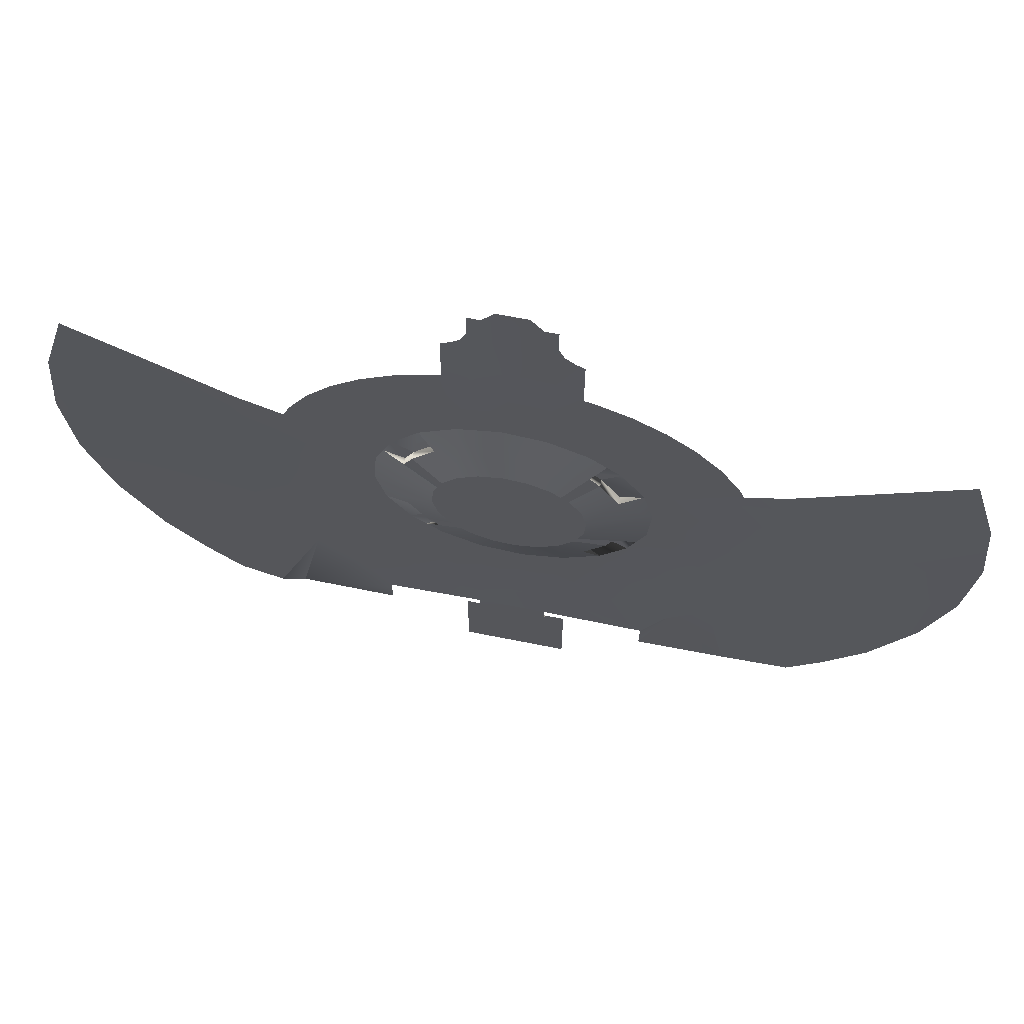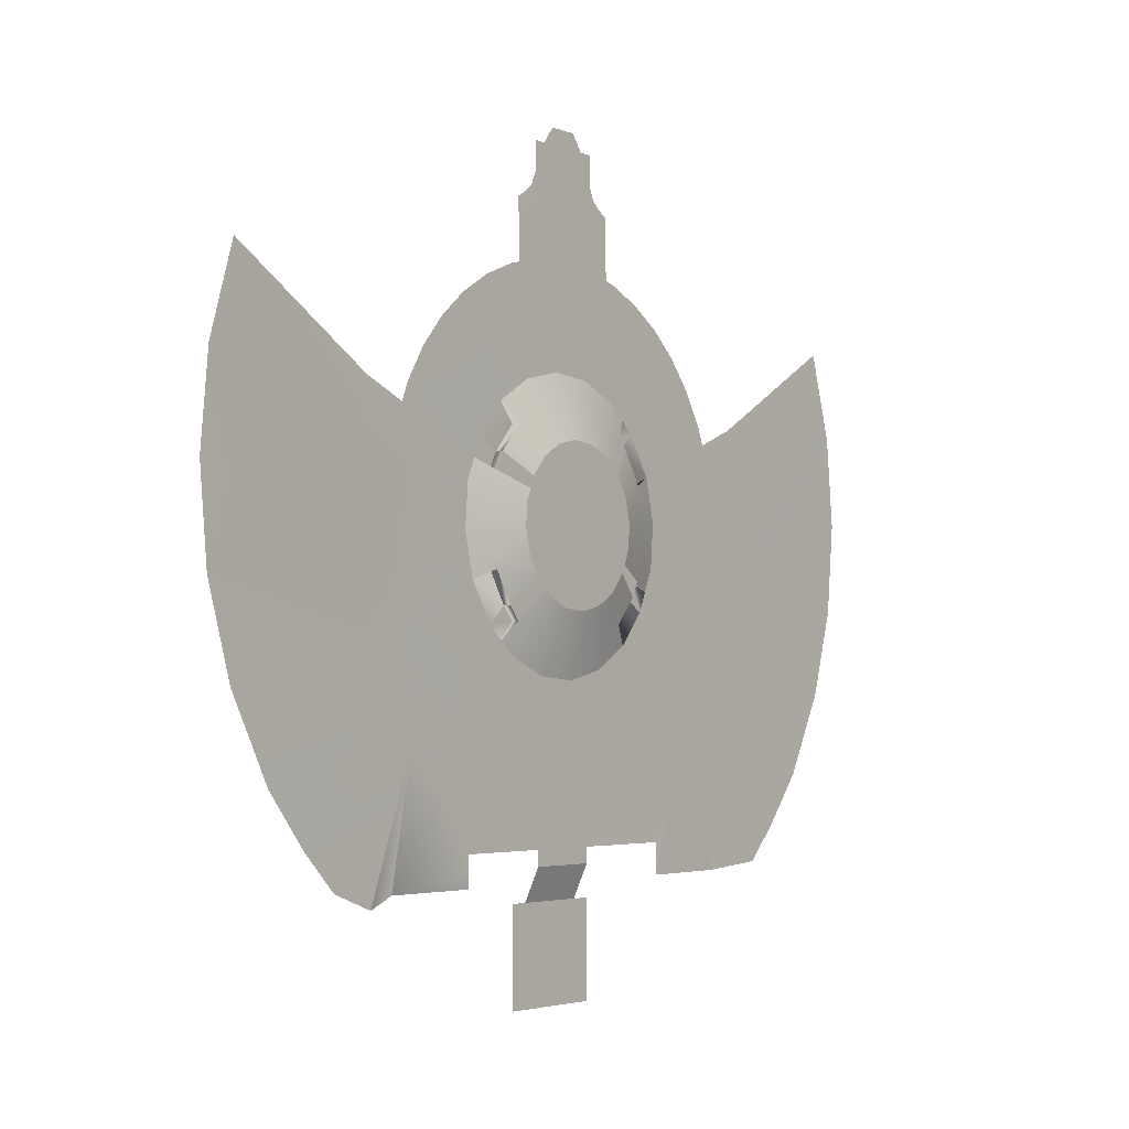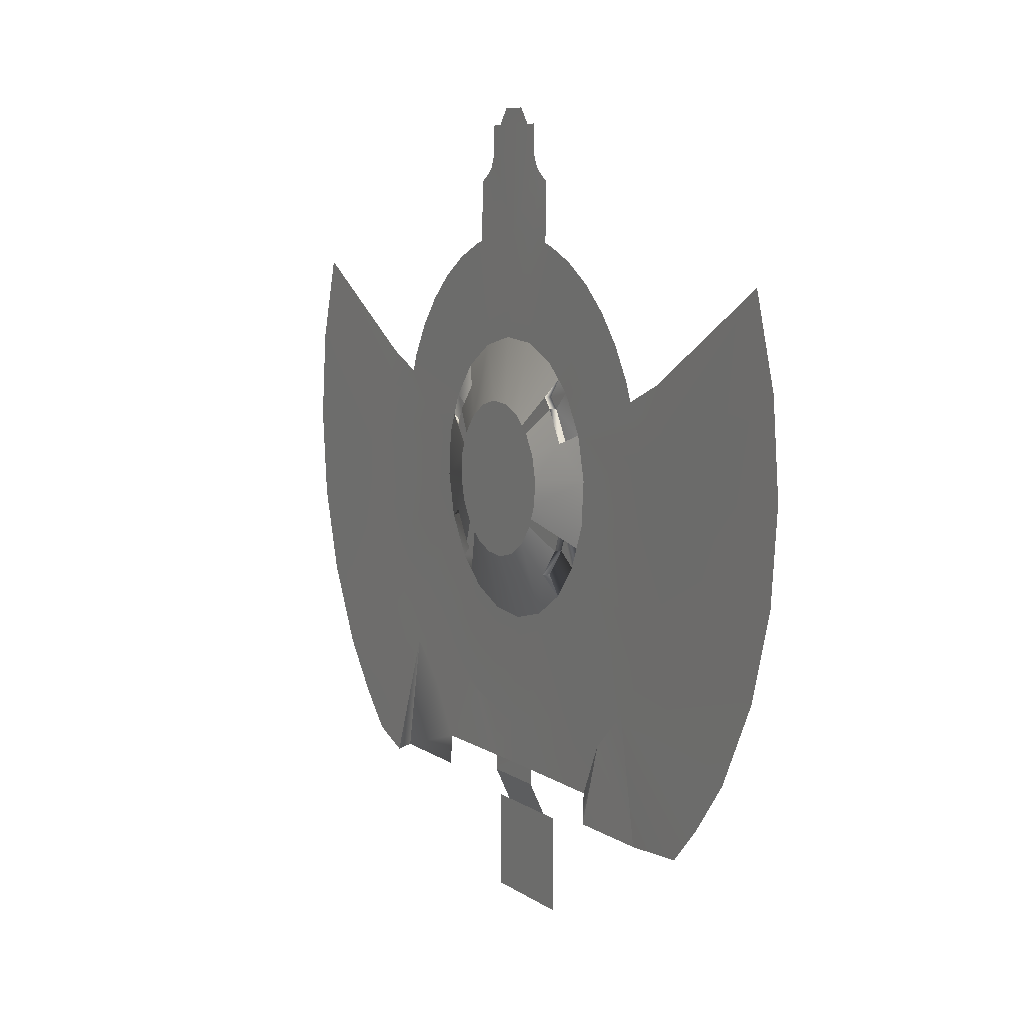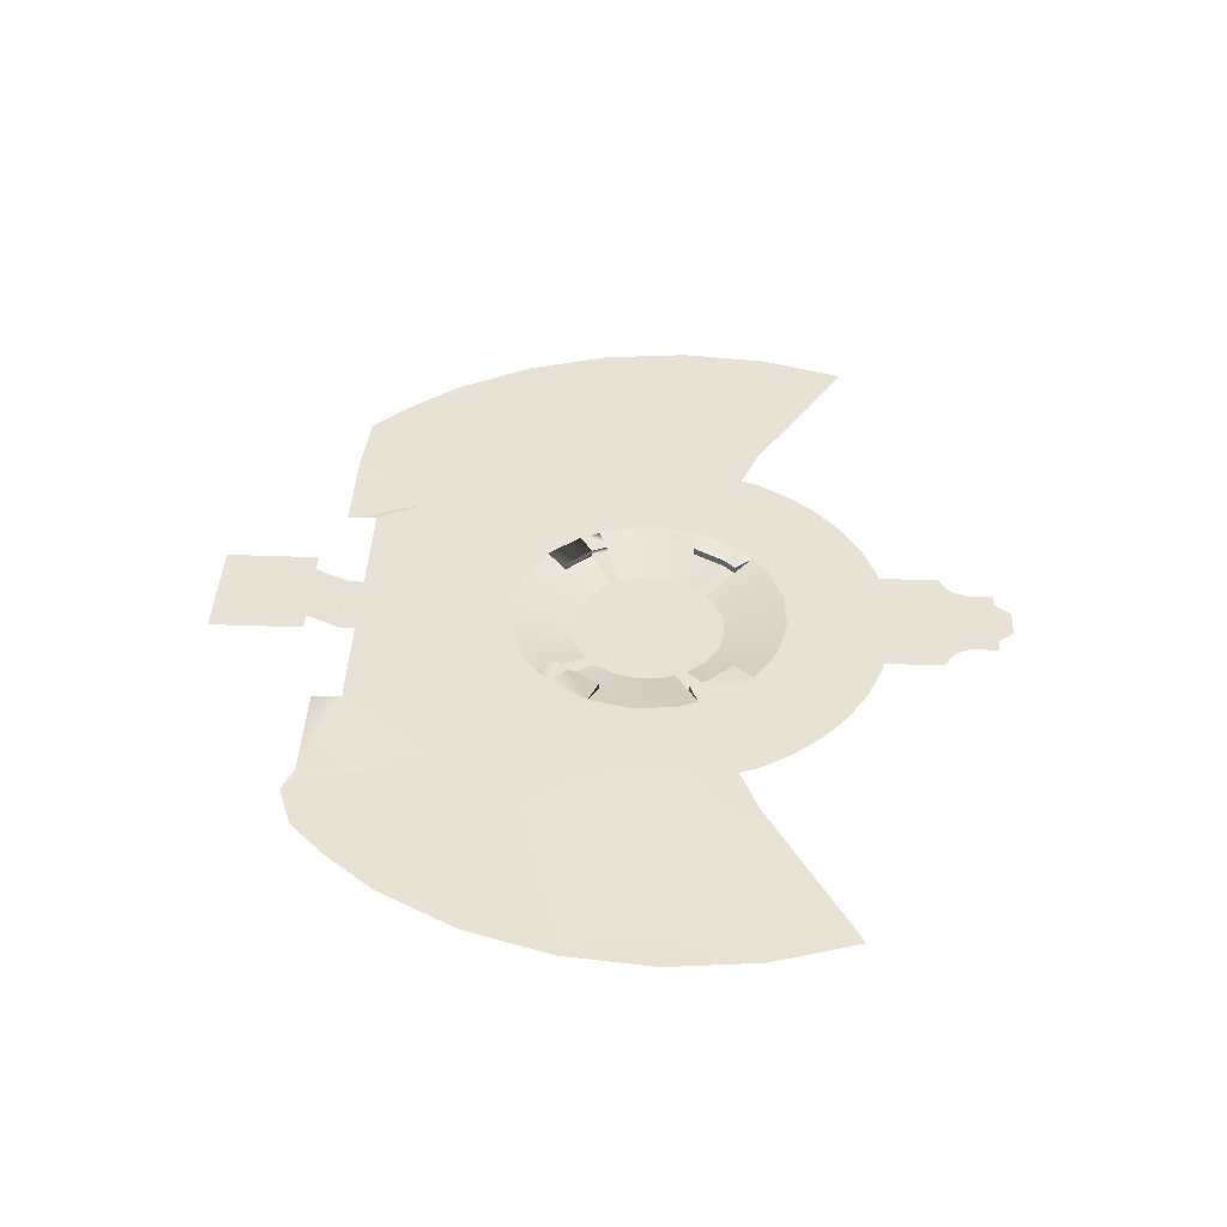
<metadata>
{"format":"obj","ext":"obj","renderer":"f3d","projection":"perspective","resolution":1024,"background":"white","views":[{"elev":65.8,"azim":-168.6,"up":"+Y"},{"elev":-3.4,"azim":127.4,"up":"+Y"},{"elev":7.7,"azim":-118.5,"up":"+Y"},{"elev":40.6,"azim":92.6,"up":"+Z"}]}
</metadata>
<code>
v 16.6 -2.63 -0.7444
v 9.68 -0.7618 -0.7492
v 16.81 -2.441e-06 -0.7444
v 15.99 -5.194 -0.7444
v 8.97 -3.716 -0.7492
v 14.98 -7.631 -0.7444
v 13.6 -9.88 -0.7444
v 7.29 -6.406 -0.7475
v 12.74 -10.88 -0.7444
v 9.441 2.267 -0.7492
v 9.68 -0.7618 -0.7492
v 16.6 2.63 -0.7444
v 15.99 5.194 -0.7444
v 15.48 6.413 -0.7444
v 8.838 3.669 -0.7489
v 8.19 5.174 -0.7486
v 15 7.643 -0.7492
v 13.62 9.895 -0.7492
v 12.76 10.9 -0.7492
v 8.97 -3.716 -0.7492
v 5.979 -5.193 -0.7438
v 7.29 -3.018 -0.7438
v 7.363 3.045 -0.7401
v 6.731 4.229 -0.7401
v 8.838 3.669 -0.7489
v 6.306 7.371 -0.7469
v 6.731 4.229 -0.7401
v 5.156 6.03 -0.7401
v 7.29 -6.406 -0.7475
v 11.89 -11.89 -0.7444
v 9.88 -13.6 -0.7444
v 6.222 -7.302 -0.7472
v 5.073 -8.267 -0.7469
v 7.631 -14.98 -0.7444
v 5.194 -15.99 -0.7444
v 2.267 -9.429 -0.7469
v 2.63 -16.6 -0.7444
v -0.7618 -9.668 -0.7469
v -4.883e-06 -16.81 -0.7444
v 12.74 -10.88 -0.7444
v -0.7618 -9.668 -0.7469
v -2.63 -16.6 -0.7444
v -3.716 -8.958 -0.7469
v -5.194 -15.99 -0.7444
v -7.631 -14.98 -0.7444
v -6.306 -7.371 -0.7469
v -9.88 -13.6 -0.7444
v -11.89 -11.89 -0.7444
v -12.74 -10.88 -0.7444
v -8.189 -5.175 -0.7486
v 11.9 11.9 -0.7492
v 6.306 7.371 -0.7469
v 9.895 13.62 -0.7492
v 3.716 8.958 -0.7469
v 7.643 15 -0.7492
v 5.202 16.01 -0.7492
v 4.515 16.18 -0.7492
v 2.634 16.63 -0.7492
v 0.7618 9.668 -0.7469
v 4.883e-06 16.83 -0.7492
v 12.76 10.9 -0.7492
v 8.19 5.174 -0.7486
v 0.7618 9.668 -0.7469
v -2.634 16.63 -0.7492
v -2.267 9.429 -0.7469
v -4.515 16.18 -0.7492
v -5.202 16.01 -0.7492
v -7.643 15 -0.7492
v -5.073 8.267 -0.7469
v -9.895 13.62 -0.7492
v -6.324 7.215 -0.7472
v -7.299 6.396 -0.7475
v -11.9 11.9 -0.7492
v -12.76 10.9 -0.7492
v -5.288 5.978 -0.7373
v -6.021 5.246 -0.7373
v -6.324 7.215 -0.7472
v 16.6 -2.63 -0.7444
v 20.4 0.1736 -0.7968
v 20.08 -3.418 -0.7968
v 16.81 -2.441e-06 -0.7444
v 15.99 -5.194 -0.7444
v 18.55 -8.025 -0.7683
v 14.98 -7.631 -0.7444
v 13.6 -9.88 -0.7444
v 16.73 -11.49 -0.7968
v 12.74 -10.88 -0.7444
v 14.64 -13.91 -0.7968
v 16.6 2.63 -0.7444
v 19.89 4.535 -0.7968
v 15.99 5.194 -0.7444
v 15.48 6.413 -0.7444
v 18.58 7.695 -0.7397
v 9.88 -13.6 -0.7444
v 14.64 -13.91 -0.7968
v 11.7 -16.56 -0.7968
v 11.89 -11.89 -0.7444
v 7.631 -14.98 -0.7444
v 9.366 -20.14 -0.7968
v 5.194 -15.99 -0.7444
v 2.503 -20.14 -0.6987
v 2.63 -16.6 -0.7444
v -4.883e-06 -16.81 -0.7444
v 0.00314 -20.14 -0.6987
v 12.74 -10.88 -0.7444
v -2.491 -20.14 -0.7017
v -2.63 -16.6 -0.7444
v -9.888 -20.14 -0.7683
v -5.194 -15.99 -0.7444
v -7.631 -14.98 -0.7444
v -11.7 -16.56 -0.7968
v -9.88 -13.6 -0.7444
v -14.64 -13.91 -0.7968
v -11.89 -11.89 -0.7444
v -12.74 -10.88 -0.7444
v 4.883e-06 16.83 -0.7492
v -1.915 24.09 -0.6906
v 1.915 24.09 -0.6906
v 2.829 24.09 -0.6904
v 2.829 22.09 -0.6903
v 3.226 21.21 -0.6903
v 2.634 16.63 -0.7492
v 3.871 20.66 -0.6903
v 4.504 20.3 -0.6903
v 4.515 16.18 -0.7492
v -2.829 22.09 -0.6903
v -3.226 21.21 -0.6903
v -2.634 16.63 -0.7492
v -3.871 20.66 -0.6903
v -4.504 20.3 -0.6903
v -4.515 16.18 -0.7492
v -2.829 24.09 -0.6904
v -1.064 25.2 -0.6914
v 1.065 25.2 -0.6914
v -9.68 0.7618 -0.7492
v -16.6 -2.63 -0.7444
v -16.81 2.441e-06 -0.7444
v -9.441 -2.267 -0.7492
v -15.99 -5.194 -0.7444
v -14.98 -7.631 -0.7444
v -8.783 -3.795 -0.7489
v -8.189 -5.175 -0.7486
v -13.6 -9.88 -0.7444
v -12.74 -10.88 -0.7444
v -16.6 2.63 -0.7444
v -9.68 0.7618 -0.7492
v -8.97 3.716 -0.7492
v -15.99 5.194 -0.7444
v -15.48 6.413 -0.7444
v -15 7.643 -0.7492
v -7.299 6.396 -0.7475
v -13.62 9.895 -0.7492
v -12.76 10.9 -0.7492
v -8.97 3.716 -0.7492
v -6.021 5.246 -0.7373
v -7.336 3.031 -0.7373
v -7.218 -3.178 -0.7403
v -6.75 -4.225 -0.7403
v -8.783 -3.795 -0.7489
v -16.6 -2.63 -0.7444
v -20.4 0.1737 -0.7968
v -16.81 2.441e-06 -0.7444
v -20.08 -3.418 -0.7968
v -15.99 -5.194 -0.7444
v -19.12 -6.892 -0.7968
v -14.98 -7.631 -0.7444
v -17.15 -10.81 -0.7968
v -13.6 -9.88 -0.7444
v -12.74 -10.88 -0.7444
v -14.64 -13.91 -0.7968
v -16.6 2.63 -0.7444
v -19.89 4.535 -0.7968
v -15.99 5.194 -0.7444
v -15.48 6.413 -0.7444
v -18.58 7.695 -0.7397
v 5.364 -0.4221 -1.985
v 9.68 -0.7618 -0.7492
v 8.97 -3.716 -0.7492
v 7.289 -3.019 -1.269
v 4.971 -2.059 -1.985
v 4.091 -3.494 -1.985
v 5.969 -5.204 -1.258
v 5.232 1.256 -1.985
v 9.68 -0.7618 -0.7492
v 5.364 -0.4221 -1.985
v 9.441 2.267 -0.7492
v 8.838 3.669 -0.7489
v 7.362 3.042 -1.215
v 4.92 2.007 -1.985
v -5.232 -1.256 -1.985
v -9.68 0.7618 -0.7492
v -5.364 0.4221 -1.985
v -9.441 -2.267 -0.7492
v -7.221 -3.185 -1.236
v -4.821 -2.247 -1.985
v -8.783 -3.795 -0.7489
v -7.342 3.041 -1.252
v -4.971 2.059 -1.985
v -5.364 0.4221 -1.985
v -9.68 0.7618 -0.7492
v -8.97 3.716 -0.7492
v -4.091 3.494 -1.985
v -6.02 5.239 -1.241
v 4.971 -2.059 -1.985
v -0 0 -1.985
v 5.364 -0.4221 -1.985
v 4.091 -3.494 -1.985
v 5.364 -0.4221 -1.985
v 5.232 1.256 -1.985
v 4.587 2.811 -1.985
v 3.494 4.091 -1.985
v 4.92 2.007 -1.985
v 6.734 4.219 -1.248
v 7.362 3.042 -1.215
v 3.38 -4.102 -1.985
v -0 0 -1.985
v 4.091 -3.494 -1.985
v 2.811 -4.587 -1.985
v 1.256 -5.232 -1.985
v -0.4221 -5.364 -1.985
v 5.969 -5.204 -1.258
v 5.155 -6.1 -1.212
v 3.494 4.091 -1.985
v 2.059 4.971 -1.985
v 0.4221 5.364 -1.985
v 4.587 2.811 -1.985
v 4.92 2.007 -1.985
v 5.232 1.256 -1.985
v -5.364 0.4221 -1.985
v -0 0 -1.985
v -5.232 -1.256 -1.985
v -4.587 -2.811 -1.985
v -4.971 2.059 -1.985
v -5.364 0.4221 -1.985
v -4.091 3.494 -1.985
v -4.821 -2.247 -1.985
v -6.753 -4.233 -1.242
v -7.221 -3.185 -1.236
v -4.587 -2.811 -1.985
v -4.821 -2.247 -1.985
v -5.232 -1.256 -1.985
v -3.494 -4.091 -1.985
v -0 0 -1.985
v -2.059 -4.971 -1.985
v -0.4221 -5.364 -1.985
v -4.587 -2.811 -1.985
v -4.091 3.494 -1.985
v -2.811 4.587 -1.985
v -1.256 5.232 -1.985
v 0.4221 5.364 -1.985
v -3.538 3.967 -1.985
v -6.02 5.239 -1.241
v -5.279 5.997 -1.211
v -4.091 3.494 -1.985
v -3.538 3.967 -1.985
v -2.811 4.587 -1.985
v 4.587 2.811 -1.985
v 5.153 6.026 -1.254
v 6.734 4.219 -1.248
v 3.494 4.091 -1.985
v 5.155 -6.1 -1.212
v 6.222 -7.302 -0.7472
v 5.073 -8.267 -0.7469
v 3.38 -4.102 -1.985
v 2.811 -4.587 -1.985
v 2.267 -9.429 -0.7469
v 1.256 -5.232 -1.985
v -0.7618 -9.668 -0.7469
v -0.4221 -5.364 -1.985
v 3.716 8.958 -0.7469
v 6.306 7.371 -0.7469
v 5.153 6.026 -1.254
v 3.494 4.091 -1.985
v 2.059 4.971 -1.985
v 0.4221 5.364 -1.985
v 0.7618 9.668 -0.7469
v -3.494 -4.091 -1.985
v -2.059 -4.971 -1.985
v -3.716 -8.958 -0.7469
v -5.168 -6.044 -1.248
v -6.306 -7.371 -0.7469
v -0.4221 -5.364 -1.985
v -0.7618 -9.668 -0.7469
v -4.587 -2.811 -1.985
v -6.753 -4.233 -1.242
v -5.073 8.267 -0.7469
v -2.811 4.587 -1.985
v -3.538 3.967 -1.985
v -5.279 5.997 -1.211
v -6.324 7.215 -0.7472
v -2.267 9.429 -0.7469
v -1.256 5.232 -1.985
v 0.7618 9.668 -0.7469
v 0.4221 5.364 -1.985
v -19.89 4.535 -0.7968
v -29.53 14.1 -0.854
v -18.58 7.695 -0.7397
v -31.35 8.1 -0.854
v -20.4 0.1737 -0.7968
v -31.96 1.859 -0.854
v -20.08 -3.418 -0.7968
v -31.35 -4.381 -0.854
v -19.12 -6.892 -0.7968
v -29.53 -10.38 -0.854
v -17.15 -10.81 -0.7968
v -26.57 -15.91 -0.854
v -14.64 -13.91 -0.7968
v -23.71 -19.4 -0.854
v -21.24 -21.86 -0.854
v -16.29 -22.23 -0.7932
v -11.7 -16.56 -0.7968
v -16.29 -22.23 -0.7932
v -9.871 -22.26 -0.8211
v 29.53 14.1 -0.854
v 19.89 4.535 -0.7968
v 18.58 7.695 -0.7397
v 31.35 8.1 -0.854
v 20.4 0.1736 -0.7968
v 31.96 1.859 -0.854
v 20.08 -3.418 -0.7968
v 31.35 -4.381 -0.854
v 18.55 -8.025 -0.7683
v 29.53 -10.38 -0.854
v 16.73 -11.49 -0.7968
v 26.57 -15.91 -0.854
v 14.64 -13.91 -0.7968
v 23.71 -19.4 -0.854
v 21.24 -21.86 -0.854
v 18.16 -22.97 -0.854
v 16.31 -22.21 -0.8143
v 18.16 -22.97 -0.854
v 16.31 -22.21 -0.8143
v 9.366 -20.14 -0.7968
v 11.7 -16.56 -0.7968
v 9.364 -22.21 -0.843
v 14.64 -13.91 -0.7968
v -9.888 -20.14 -0.7683
v -9.871 -22.26 -0.8211
v -11.7 -16.56 -0.7968
v 5.137 -6.098 -0.7438
v 5.979 -5.193 -0.7438
v 6.222 -7.302 -0.7472
v -6.306 -7.371 -0.7469
v -6.75 -4.225 -0.7403
v -5.166 -6.041 -0.7403
v -8.189 -5.175 -0.7486
v 8.97 -3.716 -0.7492
v 7.29 -3.018 -0.7438
v 7.289 -3.019 -1.269
v 5.979 -5.193 -0.7438
v 7.289 -3.019 -1.269
v 7.29 -3.018 -0.7438
v 5.969 -5.204 -1.258
v 5.137 -6.098 -0.7438
v 5.969 -5.204 -1.258
v 5.979 -5.193 -0.7438
v 5.155 -6.1 -1.212
v 6.222 -7.302 -0.7472
v 6.306 7.371 -0.7469
v 5.156 6.03 -0.7401
v 5.153 6.026 -1.254
v 6.731 4.229 -0.7401
v 5.153 6.026 -1.254
v 5.156 6.03 -0.7401
v 6.734 4.219 -1.248
v 7.363 3.045 -0.7401
v 6.734 4.219 -1.248
v 6.731 4.229 -0.7401
v 7.362 3.042 -1.215
v 7.363 3.045 -0.7401
v 8.838 3.669 -0.7489
v -8.97 3.716 -0.7492
v -7.336 3.031 -0.7373
v -7.342 3.041 -1.252
v -6.021 5.246 -0.7373
v -7.342 3.041 -1.252
v -7.336 3.031 -0.7373
v -6.02 5.239 -1.241
v -5.288 5.978 -0.7373
v -6.02 5.239 -1.241
v -6.021 5.246 -0.7373
v -5.279 5.997 -1.211
v -5.288 5.978 -0.7373
v -6.324 7.215 -0.7472
v -6.306 -7.371 -0.7469
v -5.166 -6.041 -0.7403
v -5.168 -6.044 -1.248
v -6.75 -4.225 -0.7403
v -5.168 -6.044 -1.248
v -5.166 -6.041 -0.7403
v -6.753 -4.233 -1.242
v -7.218 -3.178 -0.7403
v -6.753 -4.233 -1.242
v -6.75 -4.225 -0.7403
v -7.221 -3.185 -1.236
v -7.221 -3.185 -1.236
v -7.218 -3.178 -0.7403
v -8.783 -3.795 -0.7489
v 0.00314 -20.14 -0.6987
v 2.499 -21.19 -0.7001
v -2.476 -21.19 -0.7018
v -2.491 -20.14 -0.7017
v 2.503 -20.14 -0.6987
v 2.499 -21.19 -0.7001
v -2.476 -23.44 0.3286
v -2.476 -21.19 -0.7018
v 2.499 -23.44 0.3302
v 2.499 -23.44 0.3302
v -2.476 -30 0.3286
v -2.476 -23.44 0.3286
v 2.499 -30 0.3302
v 3.745 -30 0.3302
v 3.745 -23.44 0.3302
v -3.803 -23.44 0.3286
v -3.803 -30 0.3286
g Town_Ground
f 3 2 1
f 4 1 2
f 5 4 2
f 4 5 6
f 7 6 5
f 8 7 5
f 7 8 9
f 11 3 10
f 3 12 10
f 13 10 12
f 10 13 14
f 14 15 10
f 14 16 15
f 17 16 14
f 18 16 17
f 19 16 18
f 21 8 20
f 22 21 20
f 24 23 16
f 23 25 16
f 27 16 26
f 28 27 26
f 31 30 29
f 29 32 31
f 32 33 31
f 31 33 34
f 35 34 33
f 36 35 33
f 35 36 37
f 36 38 37
f 38 39 37
f 40 29 30
f 42 39 41
f 42 41 43
f 44 42 43
f 43 45 44
f 45 43 46
f 47 45 46
f 46 48 47
f 49 48 46
f 50 49 46
f 53 52 51
f 52 53 54
f 53 55 54
f 56 54 55
f 57 54 56
f 54 57 58
f 59 54 58
f 60 59 58
f 61 51 52
f 62 61 52
f 60 64 63
f 64 65 63
f 64 66 65
f 65 66 67
f 67 68 65
f 68 69 65
f 69 68 70
f 71 69 70
f 70 72 71
f 70 73 72
f 73 74 72
f 76 75 72
f 75 77 72
f 80 79 78
f 79 81 78
f 80 78 82
f 83 80 82
f 84 83 82
f 83 84 85
f 86 83 85
f 86 85 87
f 88 86 87
f 81 79 89
f 79 90 89
f 91 89 90
f 91 90 92
f 90 93 92
f 96 95 94
f 95 97 94
f 96 94 98
f 99 96 98
f 98 100 99
f 100 101 99
f 102 101 100
f 101 102 103
f 104 101 103
f 97 95 105
f 106 104 103
f 107 106 103
f 108 106 107
f 109 108 107
f 109 110 108
f 111 108 110
f 112 111 110
f 113 111 112
f 114 113 112
f 114 115 113
f 118 117 116
f 118 116 119
f 116 120 119
f 120 116 121
f 121 116 122
f 123 121 122
f 124 123 122
f 122 125 124
f 116 117 126
f 126 127 116
f 116 127 128
f 127 129 128
f 129 130 128
f 131 128 130
f 117 132 126
f 117 118 133
f 118 134 133
f 137 136 135
f 136 138 135
f 138 136 139
f 138 139 140
f 141 138 140
f 140 142 141
f 142 140 143
f 142 143 144
f 146 145 137
f 145 146 147
f 148 145 147
f 149 148 147
f 147 150 149
f 150 147 151
f 152 150 151
f 151 153 152
f 155 151 154
f 156 155 154
f 158 157 142
f 157 159 142
f 162 161 160
f 161 163 160
f 160 163 164
f 163 165 164
f 164 165 166
f 165 167 166
f 168 166 167
f 168 167 169
f 167 170 169
f 161 162 171
f 172 161 171
f 173 172 171
f 172 173 174
f 175 172 174
f 178 177 176
f 176 179 178
f 176 180 179
f 179 180 181
f 182 179 181
f 185 184 183
f 184 186 183
f 183 186 187
f 187 188 183
f 188 189 183
f 192 191 190
f 191 193 190
f 190 193 194
f 194 195 190
f 193 196 194
f 199 198 197
f 197 200 199
f 197 201 200
f 197 198 202
f 203 197 202
f 206 205 204
f 204 205 207
f 209 205 208
f 205 209 210
f 211 205 210
f 213 210 212
f 214 213 212
f 217 216 215
f 216 218 215
f 218 216 219
f 219 216 220
f 221 217 215
f 222 221 215
f 224 216 223
f 225 216 224
f 228 227 226
f 231 230 229
f 230 231 232
f 234 230 233
f 233 230 235
f 237 232 236
f 238 237 236
f 241 240 239
f 244 243 242
f 245 243 244
f 242 243 246
f 243 248 247
f 248 243 249
f 249 243 250
f 252 247 251
f 253 252 251
f 256 255 254
f 259 258 257
f 258 260 257
f 263 262 261
f 261 264 263
f 264 265 263
f 263 265 266
f 265 267 266
f 266 267 268
f 267 269 268
f 272 271 270
f 270 273 272
f 270 274 273
f 275 274 270
f 276 275 270
f 279 278 277
f 277 280 279
f 280 281 279
f 282 278 279
f 283 282 279
f 277 284 280
f 284 285 280
f 288 287 286
f 286 289 288
f 286 290 289
f 286 287 291
f 287 292 291
f 291 292 293
f 292 294 293
f 297 296 295
f 296 298 295
f 295 298 299
f 298 300 299
f 299 300 301
f 300 302 301
f 301 302 303
f 302 304 303
f 303 304 305
f 304 306 305
f 305 306 307
f 306 308 307
f 309 307 308
f 307 309 310
f 307 312 311
f 312 313 311
f 316 315 314
f 315 317 314
f 315 318 317
f 318 319 317
f 318 320 319
f 320 321 319
f 320 322 321
f 322 323 321
f 322 324 323
f 324 325 323
f 324 326 325
f 326 327 325
f 327 326 328
f 328 326 329
f 331 326 330
f 334 333 332
f 333 335 332
f 336 334 332
f 339 338 337
f 341 340 29
f 340 342 29
f 345 344 343
f 344 346 343
f 349 348 347
f 352 351 350
f 351 353 350
f 356 355 354
f 355 357 354
f 358 354 357
f 361 360 359
f 364 363 362
f 363 365 362
f 368 367 366
f 367 369 366
f 371 370 369
f 374 373 372
f 377 376 375
f 376 378 375
f 381 380 379
f 380 382 379
f 384 383 382
f 387 386 385
f 390 389 388
f 389 391 388
f 394 393 392
f 393 395 392
f 398 397 396
f 401 400 399
f 401 399 402
f 403 399 400
f 406 405 404
f 405 407 404
f 410 409 408
f 409 411 408
f 411 412 408
f 412 413 408
f 410 414 409
f 414 415 409

</code>
